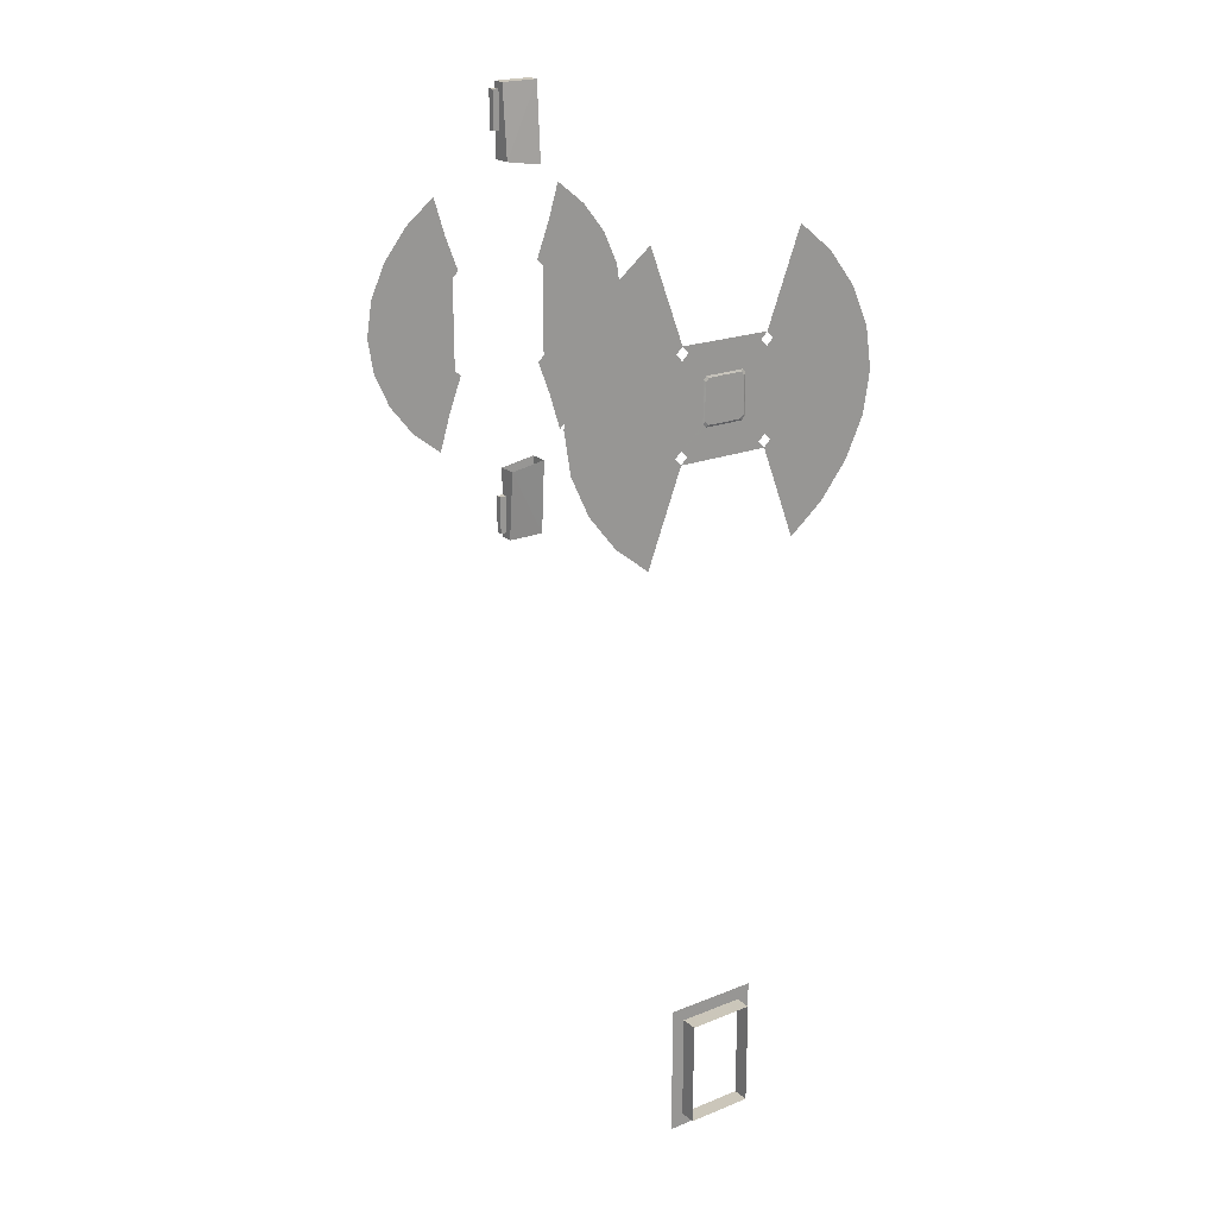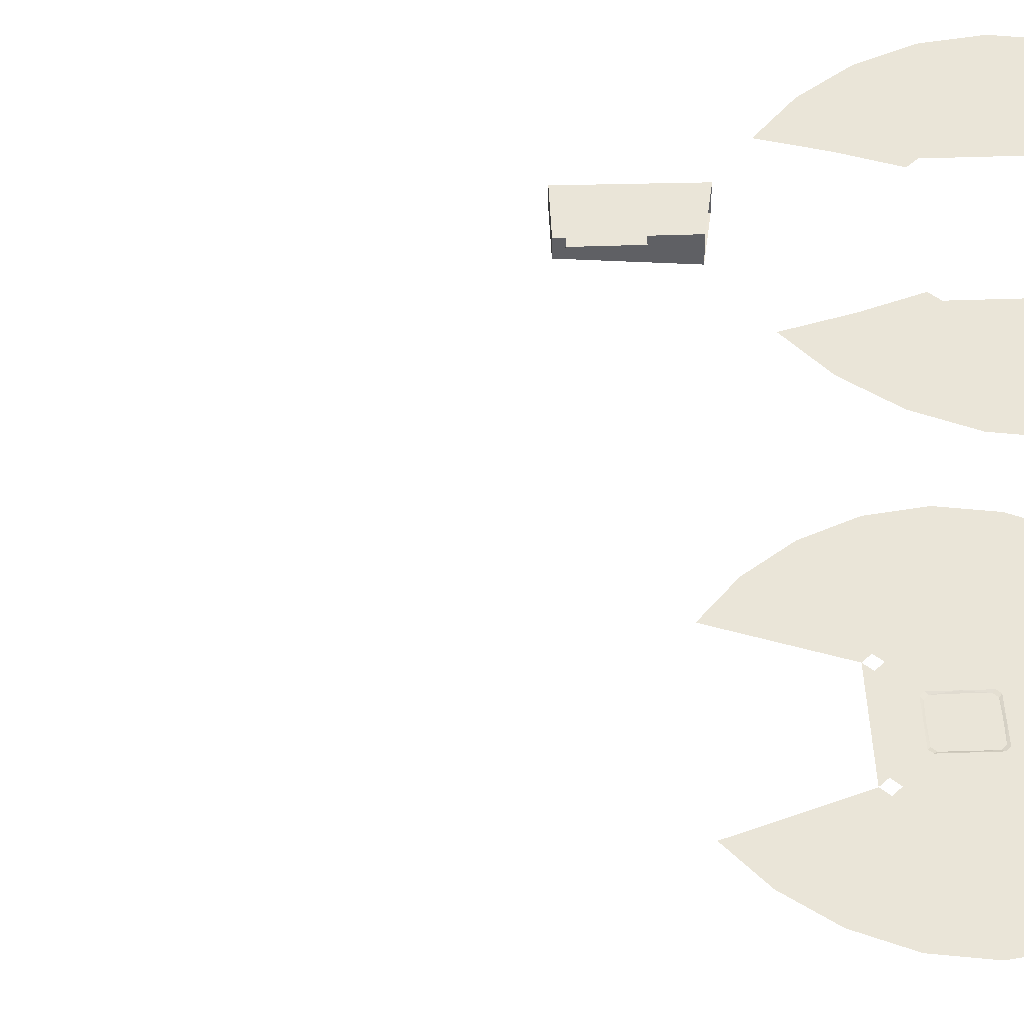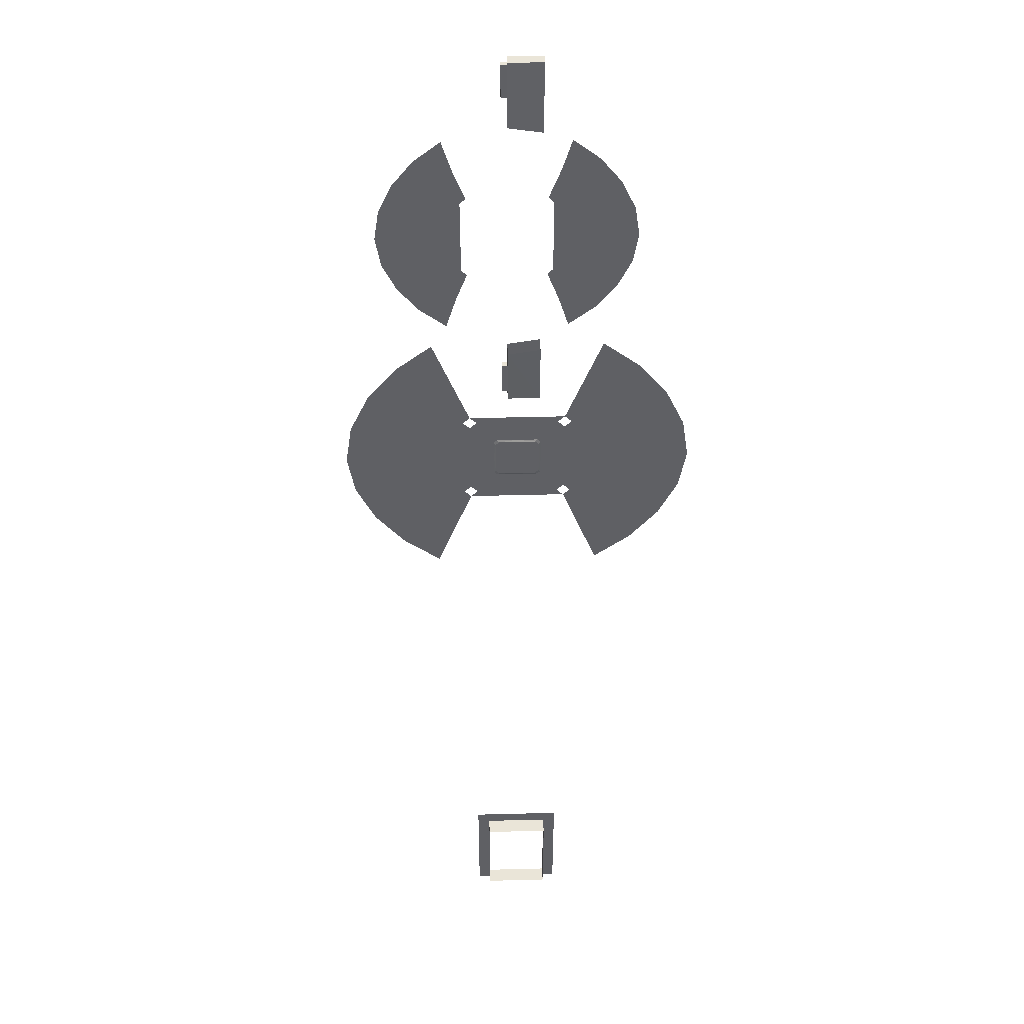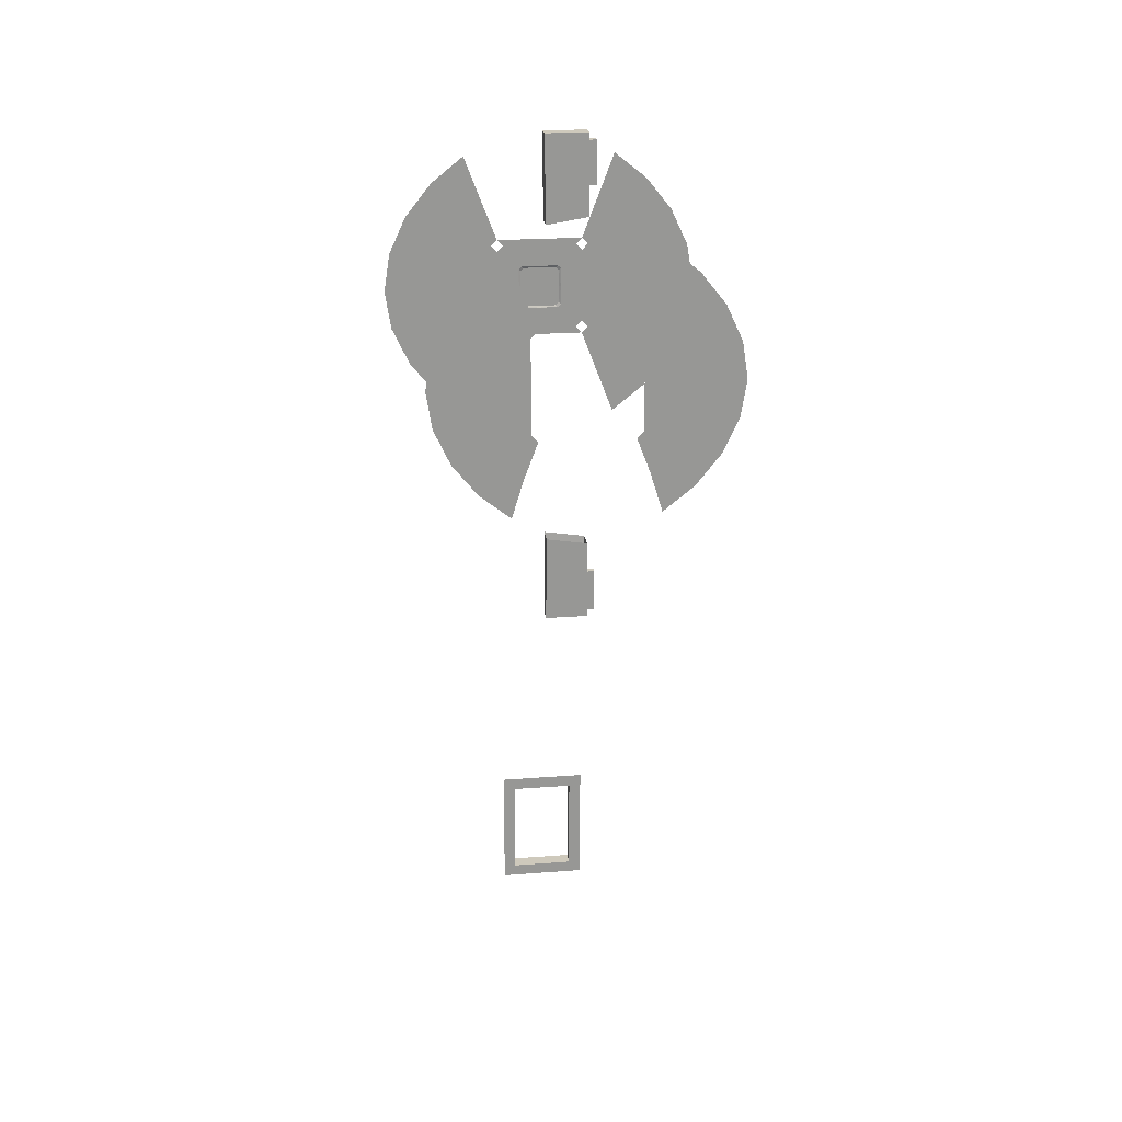
<metadata>
{"format":"obj","ext":"obj","renderer":"f3d","projection":"perspective","resolution":1024,"background":"white","views":[{"elev":21.2,"azim":-35.3,"up":"+Z"},{"elev":45.1,"azim":-92.3,"up":"+Y"},{"elev":45.0,"azim":-1.7,"up":"+Z"},{"elev":22.3,"azim":172.4,"up":"+Z"}]}
</metadata>
<code>
v 8.395e+04 -395.7 -8580
v 8.395e+04 -395.7 -8600
v 8.393e+04 -395.7 -8580
v 8.393e+04 -395.7 -8600
v 8.393e+04 -395.7 -8400
v 8.395e+04 -395.7 -8400
v 8.393e+04 -395.7 -8420
v 8.395e+04 -395.7 -8420
v 8.405e+04 -395.7 -8580
v 8.407e+04 -395.7 -8580
v 8.405e+04 -395.7 -8600
v 8.407e+04 -395.7 -8600
v 8.407e+04 -395.7 -8400
v 8.407e+04 -395.7 -8420
v 8.405e+04 -395.7 -8400
v 8.405e+04 -395.7 -8420
v 8.395e+04 -395.7 -8580
v 8.395e+04 -395.7 -8420
v 8.395e+04 -420.7 -8580
v 8.395e+04 -420.7 -8420
v 8.405e+04 -395.7 -8580
v 8.395e+04 -395.7 -8580
v 8.405e+04 -420.7 -8580
v 8.395e+04 -420.7 -8580
v 8.405e+04 -395.7 -8420
v 8.405e+04 -395.7 -8580
v 8.405e+04 -420.7 -8420
v 8.405e+04 -420.7 -8580
v 8.405e+04 -395.7 -8420
v 8.405e+04 -420.7 -8420
v 8.395e+04 -395.7 -8420
v 8.395e+04 -420.7 -8420
v 8.395e+04 -395.7 -8580
v 8.405e+04 -395.7 -8580
v 8.395e+04 -395.7 -8600
v 8.405e+04 -395.7 -8600
v 8.405e+04 -395.7 -8400
v 8.405e+04 -395.7 -8420
v 8.395e+04 -395.7 -8400
v 8.395e+04 -395.7 -8420
v 8.395e+04 -395.7 -8420
v 8.395e+04 -395.7 -8580
v 8.393e+04 -395.7 -8420
v 8.393e+04 -395.7 -8580
v 8.407e+04 -395.7 -8420
v 8.407e+04 -395.7 -8580
v 8.405e+04 -395.7 -8420
v 8.405e+04 -395.7 -8580
v 8.388e+04 -398.8 -7374
v 8.39e+04 -398.8 -7360
v 8.393e+04 -398.8 -7415
v 8.393e+04 -398.8 -7565
v 8.39e+04 -398.8 -7620
v 8.388e+04 -398.8 -7607
v 8.374e+04 -398.8 -7490
v 8.385e+04 -398.8 -7490
v 8.375e+04 -398.8 -7553
v 8.385e+04 -398.8 -7536
v 8.375e+04 -398.8 -7428
v 8.385e+04 -398.8 -7444
v 8.378e+04 -398.8 -7612
v 8.386e+04 -398.8 -7580
v 8.378e+04 -398.8 -7368
v 8.386e+04 -398.8 -7400
v 8.382e+04 -398.8 -7315
v 8.382e+04 -398.8 -7665
v 8.387e+04 -398.8 -7279
v 8.387e+04 -398.8 -7703
v 8.392e+04 -398.8 -7490
v 8.392e+04 -398.8 -7525
v 8.392e+04 -398.8 -7455
v 8.392e+04 -398.8 -7560
v 8.392e+04 -398.8 -7420
v 8.412e+04 -398.8 -7607
v 8.41e+04 -398.8 -7620
v 8.407e+04 -398.8 -7565
v 8.407e+04 -398.8 -7415
v 8.41e+04 -398.8 -7358
v 8.412e+04 -398.8 -7374
v 8.408e+04 -398.8 -7560
v 8.414e+04 -398.8 -7580
v 8.408e+04 -398.8 -7420
v 8.414e+04 -398.8 -7400
v 8.408e+04 -398.8 -7525
v 8.415e+04 -398.8 -7536
v 8.408e+04 -398.8 -7455
v 8.415e+04 -398.8 -7444
v 8.415e+04 -398.8 -7490
v 8.408e+04 -398.8 -7490
v 8.413e+04 -398.8 -7702
v 8.418e+04 -398.8 -7665
v 8.413e+04 -398.8 -7279
v 8.418e+04 -398.8 -7315
v 8.422e+04 -398.8 -7612
v 8.422e+04 -398.8 -7368
v 8.425e+04 -398.8 -7553
v 8.425e+04 -398.8 -7428
v 8.426e+04 -398.8 -7490
v 8.388e+04 150 -7374
v 8.39e+04 150 -7360
v 8.393e+04 150 -7415
v 8.393e+04 150 -7565
v 8.39e+04 150 -7620
v 8.388e+04 150 -7607
v 8.377e+04 150 -7490
v 8.385e+04 150 -7490
v 8.378e+04 150 -7546
v 8.385e+04 150 -7536
v 8.378e+04 150 -7434
v 8.385e+04 150 -7444
v 8.381e+04 150 -7599
v 8.386e+04 150 -7580
v 8.381e+04 150 -7381
v 8.386e+04 150 -7400
v 8.384e+04 150 -7334
v 8.384e+04 150 -7646
v 8.388e+04 150 -7302
v 8.389e+04 150 -7679
v 8.392e+04 150 -7490
v 8.392e+04 150 -7525
v 8.392e+04 150 -7455
v 8.392e+04 150 -7560
v 8.392e+04 150 -7420
v 8.412e+04 150 -7607
v 8.41e+04 150 -7620
v 8.407e+04 150 -7565
v 8.407e+04 150 -7415
v 8.41e+04 150 -7358
v 8.412e+04 150 -7374
v 8.408e+04 150 -7560
v 8.414e+04 150 -7580
v 8.408e+04 150 -7420
v 8.414e+04 150 -7400
v 8.408e+04 150 -7525
v 8.415e+04 150 -7536
v 8.408e+04 150 -7455
v 8.415e+04 150 -7444
v 8.415e+04 150 -7490
v 8.408e+04 150 -7490
v 8.412e+04 150 -7678
v 8.416e+04 150 -7646
v 8.412e+04 150 -7302
v 8.416e+04 150 -7334
v 8.419e+04 150 -7599
v 8.419e+04 150 -7381
v 8.422e+04 150 -7546
v 8.422e+04 150 -7434
v 8.423e+04 150 -7490
v 8.4e+04 150 -7180
v 8.4e+04 140 -7180
v 8.4e+04 150 -7210
v 8.4e+04 140 -7210
v 8.4e+04 140 -7150
v 8.4e+04 140 -7180
v 8.4e+04 150 -7150
v 8.4e+04 140 -7830
v 8.4e+04 150 -7830
v 8.4e+04 140 -7800
v 8.4e+04 150 -7800
v 8.4e+04 140 -7770
v 8.4e+04 150 -7770
v 8.4e+04 120 -7253
v 8.4e+04 130 -7140
v 8.4e+04 150 -7253
v 8.4e+04 150 -7140
v 8.4e+04 130 -7140
v 8.406e+04 130 -7140
v 8.4e+04 150 -7140
v 8.406e+04 150 -7140
v 8.406e+04 120 -7263
v 8.406e+04 150 -7263
v 8.406e+04 130 -7140
v 8.406e+04 150 -7140
v 8.4e+04 120 -7727
v 8.4e+04 150 -7727
v 8.4e+04 130 -7840
v 8.4e+04 150 -7840
v 8.4e+04 130 -7840
v 8.4e+04 150 -7840
v 8.406e+04 130 -7840
v 8.406e+04 150 -7840
v 8.406e+04 120 -7717
v 8.406e+04 130 -7840
v 8.406e+04 150 -7717
v 8.406e+04 150 -7840
v 8.396e+04 -398.8 -7520
v 8.396e+04 -398.8 -7490
v 8.397e+04 -400 -7517
v 8.397e+04 -400 -7490
v 8.396e+04 -398.8 -7460
v 8.397e+04 -400 -7463
v 8.397e+04 -400 -7458
v 8.397e+04 -398.8 -7455
v 8.397e+04 -400 -7522
v 8.397e+04 -398.8 -7525
v 8.4e+04 -398.8 -7455
v 8.4e+04 -400 -7458
v 8.403e+04 -398.8 -7455
v 8.403e+04 -400 -7458
v 8.403e+04 -400 -7522
v 8.403e+04 -400 -7517
v 8.403e+04 -398.8 -7525
v 8.404e+04 -398.8 -7520
v 8.403e+04 -400 -7463
v 8.404e+04 -398.8 -7460
v 8.404e+04 -398.8 -7490
v 8.403e+04 -400 -7490
v 8.397e+04 -398.8 -7525
v 8.397e+04 -400 -7522
v 8.4e+04 -398.8 -7525
v 8.4e+04 -400 -7523
v 8.403e+04 -398.8 -7525
v 8.403e+04 -400 -7522
v 8.406e+04 150 -7263
v 8.4e+04 150 -7253
v 8.406e+04 150 -7140
v 8.4e+04 150 -7140
v 8.406e+04 150 -7717
v 8.406e+04 150 -7840
v 8.4e+04 150 -7727
v 8.4e+04 150 -7840
v 8.406e+04 120 -7263
v 8.406e+04 130 -7140
v 8.4e+04 120 -7253
v 8.4e+04 130 -7140
v 8.406e+04 120 -7717
v 8.4e+04 120 -7727
v 8.406e+04 130 -7840
v 8.4e+04 130 -7840
v 8.399e+04 140 -7210
v 8.4e+04 140 -7210
v 8.399e+04 140 -7180
v 8.4e+04 140 -7180
v 8.399e+04 140 -7150
v 8.4e+04 140 -7150
v 8.399e+04 150 -7180
v 8.4e+04 150 -7180
v 8.399e+04 150 -7210
v 8.4e+04 150 -7210
v 8.399e+04 150 -7150
v 8.4e+04 150 -7150
v 8.399e+04 140 -7800
v 8.399e+04 140 -7830
v 8.4e+04 140 -7800
v 8.4e+04 140 -7830
v 8.399e+04 140 -7770
v 8.4e+04 140 -7770
v 8.399e+04 150 -7830
v 8.399e+04 150 -7800
v 8.4e+04 150 -7830
v 8.4e+04 150 -7800
v 8.399e+04 150 -7770
v 8.4e+04 150 -7770
v 8.399e+04 140 -7210
v 8.399e+04 140 -7180
v 8.399e+04 150 -7210
v 8.399e+04 150 -7180
v 8.399e+04 140 -7150
v 8.399e+04 150 -7150
v 8.4e+04 150 -7210
v 8.4e+04 140 -7210
v 8.4e+04 140 -7150
v 8.4e+04 150 -7150
v 8.399e+04 140 -7800
v 8.399e+04 150 -7800
v 8.399e+04 140 -7830
v 8.399e+04 150 -7830
v 8.399e+04 140 -7770
v 8.399e+04 150 -7770
v 8.4e+04 140 -7830
v 8.4e+04 150 -7830
v 8.4e+04 150 -7770
v 8.4e+04 140 -7770
v 8.397e+04 -400 -7463
v 8.4e+04 -400 -7490
v 8.397e+04 -400 -7490
v 8.397e+04 -400 -7458
v 8.4e+04 -400 -7458
v 8.403e+04 -400 -7458
v 8.403e+04 -400 -7463
v 8.403e+04 -400 -7490
v 8.4e+04 -400 -7490
v 8.397e+04 -400 -7517
v 8.397e+04 -400 -7490
v 8.397e+04 -400 -7522
v 8.4e+04 -400 -7523
v 8.403e+04 -400 -7522
v 8.403e+04 -400 -7517
v 8.403e+04 -400 -7490
v 8.393e+04 -398.8 -7550
v 8.393e+04 -398.8 -7490
v 8.396e+04 -398.8 -7520
v 8.396e+04 -398.8 -7490
v 8.393e+04 -398.8 -7430
v 8.396e+04 -398.8 -7460
v 8.394e+04 -398.8 -7560
v 8.397e+04 -398.8 -7525
v 8.394e+04 -398.8 -7420
v 8.397e+04 -398.8 -7455
v 8.4e+04 -398.8 -7560
v 8.4e+04 -398.8 -7525
v 8.4e+04 -398.8 -7420
v 8.4e+04 -398.8 -7455
v 8.406e+04 -398.8 -7560
v 8.403e+04 -398.8 -7525
v 8.406e+04 -398.8 -7420
v 8.403e+04 -398.8 -7455
v 8.407e+04 -398.8 -7550
v 8.404e+04 -398.8 -7520
v 8.407e+04 -398.8 -7430
v 8.404e+04 -398.8 -7460
v 8.407e+04 -398.8 -7490
v 8.404e+04 -398.8 -7490
v 8.393e+04 -398.8 -7410
v 8.4e+04 -398.8 -7410
v 8.394e+04 -398.8 -7420
v 8.4e+04 -398.8 -7420
v 8.407e+04 -398.8 -7410
v 8.406e+04 -398.8 -7420
v 8.388e+04 -398.8 -7273
v 8.391e+04 -398.8 -7356
v 8.387e+04 -398.8 -7279
v 8.39e+04 -398.8 -7360
v 8.388e+04 -398.8 -7707
v 8.387e+04 -398.8 -7703
v 8.391e+04 -398.8 -7624
v 8.39e+04 -398.8 -7620
v 8.393e+04 -398.8 -7415
v 8.393e+04 -398.8 -7410
v 8.393e+04 -398.8 -7565
v 8.393e+04 -398.8 -7570
v 8.407e+04 -398.8 -7565
v 8.41e+04 -398.8 -7620
v 8.407e+04 -398.8 -7570
v 8.409e+04 -398.8 -7624
v 8.407e+04 -398.8 -7415
v 8.407e+04 -398.8 -7410
v 8.41e+04 -398.8 -7358
v 8.409e+04 -398.8 -7353
v 8.412e+04 -398.8 -7707
v 8.413e+04 -398.8 -7702
v 8.413e+04 -398.8 -7279
v 8.412e+04 -398.8 -7273
v 8.389e+04 150 -7297
v 8.391e+04 150 -7356
v 8.388e+04 150 -7302
v 8.39e+04 150 -7360
v 8.389e+04 150 -7683
v 8.389e+04 150 -7679
v 8.391e+04 150 -7624
v 8.39e+04 150 -7620
v 8.393e+04 150 -7415
v 8.393e+04 150 -7410
v 8.393e+04 150 -7565
v 8.393e+04 150 -7570
v 8.407e+04 150 -7565
v 8.41e+04 150 -7620
v 8.407e+04 150 -7570
v 8.409e+04 150 -7624
v 8.407e+04 150 -7415
v 8.407e+04 150 -7410
v 8.41e+04 150 -7358
v 8.409e+04 150 -7353
v 8.411e+04 150 -7683
v 8.412e+04 150 -7678
v 8.412e+04 150 -7302
v 8.411e+04 150 -7297
v 8.393e+04 -398.8 -7570
v 8.394e+04 -398.8 -7560
v 8.4e+04 -398.8 -7570
v 8.4e+04 -398.8 -7560
v 8.407e+04 -398.8 -7570
v 8.406e+04 -398.8 -7560
v 8.392e+04 -398.8 -7560
v 8.392e+04 -398.8 -7490
v 8.393e+04 -398.8 -7550
v 8.393e+04 -398.8 -7490
v 8.392e+04 -398.8 -7420
v 8.393e+04 -398.8 -7430
v 8.408e+04 -398.8 -7560
v 8.407e+04 -398.8 -7550
v 8.408e+04 -398.8 -7490
v 8.407e+04 -398.8 -7490
v 8.408e+04 -398.8 -7420
v 8.407e+04 -398.8 -7430
g Object_2
f 1 2 3
f 3 2 4
f 5 6 7
f 6 8 7
f 9 10 11
f 10 12 11
f 13 14 15
f 14 16 15
f 17 18 19
f 18 20 19
f 21 22 23
f 22 24 23
f 25 26 27
f 26 28 27
f 29 30 31
f 31 30 32
f 33 34 35
f 34 36 35
f 37 38 39
f 38 40 39
f 41 42 43
f 43 42 44
f 45 46 47
f 47 46 48
f 49 50 51
f 52 53 54
f 55 56 57
f 56 58 57
f 55 59 56
f 59 60 56
f 57 58 61
f 58 62 61
f 59 63 60
f 63 64 60
f 63 65 64
f 65 49 64
f 61 62 66
f 62 54 66
f 67 50 65
f 49 65 50
f 68 66 53
f 53 66 54
f 56 69 58
f 58 69 70
f 56 60 69
f 60 71 69
f 70 72 58
f 62 58 72
f 71 60 73
f 60 64 73
f 51 73 49
f 64 49 73
f 52 54 72
f 54 62 72
f 74 75 76
f 77 78 79
f 76 80 74
f 81 74 80
f 77 79 82
f 79 83 82
f 84 85 80
f 85 81 80
f 86 82 87
f 83 87 82
f 88 85 89
f 85 84 89
f 88 89 87
f 87 89 86
f 90 75 91
f 74 91 75
f 92 93 78
f 78 93 79
f 94 91 81
f 91 74 81
f 95 83 93
f 93 83 79
f 96 94 85
f 94 81 85
f 97 87 95
f 95 87 83
f 98 96 88
f 96 85 88
f 98 88 97
f 97 88 87
f 99 100 101
f 102 103 104
f 105 106 107
f 106 108 107
f 105 109 106
f 109 110 106
f 107 108 111
f 108 112 111
f 109 113 110
f 113 114 110
f 113 115 114
f 115 99 114
f 111 112 116
f 112 104 116
f 117 100 115
f 99 115 100
f 118 116 103
f 103 116 104
f 106 119 108
f 108 119 120
f 106 110 119
f 110 121 119
f 120 122 108
f 112 108 122
f 121 110 123
f 110 114 123
f 101 123 99
f 114 99 123
f 102 104 122
f 104 112 122
f 124 125 126
f 127 128 129
f 126 130 124
f 131 124 130
f 127 129 132
f 129 133 132
f 134 135 130
f 135 131 130
f 136 132 137
f 133 137 132
f 138 135 139
f 135 134 139
f 138 139 137
f 137 139 136
f 140 125 141
f 124 141 125
f 142 143 128
f 128 143 129
f 144 141 131
f 141 124 131
f 145 133 143
f 143 133 129
f 146 144 135
f 144 131 135
f 147 137 145
f 145 137 133
f 148 146 138
f 146 135 138
f 148 138 147
f 147 138 137
f 149 150 151
f 150 152 151
f 153 154 155
f 154 149 155
f 156 157 158
f 157 159 158
f 158 159 160
f 159 161 160
f 162 163 164
f 163 165 164
f 166 167 168
f 167 169 168
f 170 171 172
f 172 171 173
f 174 175 176
f 175 177 176
f 178 179 180
f 179 181 180
f 182 183 184
f 183 185 184
f 186 187 188
f 187 189 188
f 190 191 187
f 187 191 189
f 192 191 193
f 190 193 191
f 188 194 186
f 195 186 194
f 193 196 192
f 196 197 192
f 198 199 196
f 196 199 197
f 200 201 202
f 203 202 201
f 204 199 205
f 198 205 199
f 203 201 206
f 206 201 207
f 205 206 204
f 206 207 204
f 208 209 210
f 210 209 211
f 212 210 213
f 210 211 213
f 214 215 216
f 217 216 215
f 218 219 220
f 221 220 219
f 222 223 224
f 224 223 225
f 226 227 228
f 227 229 228
f 230 231 232
f 231 233 232
f 232 233 234
f 233 235 234
f 236 237 238
f 237 239 238
f 240 241 236
f 241 237 236
f 242 243 244
f 243 245 244
f 246 242 247
f 242 244 247
f 248 249 250
f 249 251 250
f 249 252 251
f 252 253 251
f 254 255 256
f 255 257 256
f 255 258 257
f 258 259 257
f 256 260 254
f 260 261 254
f 258 262 259
f 262 263 259
f 264 265 266
f 265 267 266
f 268 269 264
f 269 265 264
f 266 267 270
f 267 271 270
f 269 268 272
f 268 273 272
f 274 275 276
f 277 275 274
f 278 275 277
f 279 275 278
f 280 275 279
f 281 275 280
f 282 283 284
f 282 285 283
f 282 286 285
f 287 286 282
f 287 282 288
f 288 282 289
f 290 291 292
f 293 292 291
f 294 295 291
f 295 293 291
f 296 290 297
f 292 297 290
f 298 299 294
f 299 295 294
f 296 297 300
f 301 300 297
f 298 302 299
f 302 303 299
f 304 300 305
f 300 301 305
f 306 307 302
f 307 303 302
f 304 305 308
f 305 309 308
f 310 311 306
f 311 307 306
f 308 309 312
f 309 313 312
f 310 312 311
f 312 313 311
f 314 315 316
f 316 315 317
f 318 319 315
f 317 315 319
f 320 321 322
f 323 322 321
f 324 325 326
f 326 325 327
f 328 323 329
f 323 321 329
f 330 331 327
f 331 326 327
f 332 333 334
f 333 335 334
f 336 337 338
f 337 339 338
f 340 335 341
f 333 341 335
f 338 339 342
f 339 343 342
f 344 345 346
f 347 346 345
f 348 349 350
f 350 349 351
f 352 347 353
f 347 345 353
f 354 355 351
f 355 350 351
f 356 357 358
f 357 359 358
f 360 361 362
f 361 363 362
f 364 359 365
f 357 365 359
f 362 363 366
f 363 367 366
f 368 369 370
f 371 370 369
f 372 370 373
f 373 370 371
f 374 375 376
f 376 375 377
f 378 379 375
f 377 375 379
f 380 381 382
f 383 382 381
f 384 382 385
f 385 382 383

</code>
